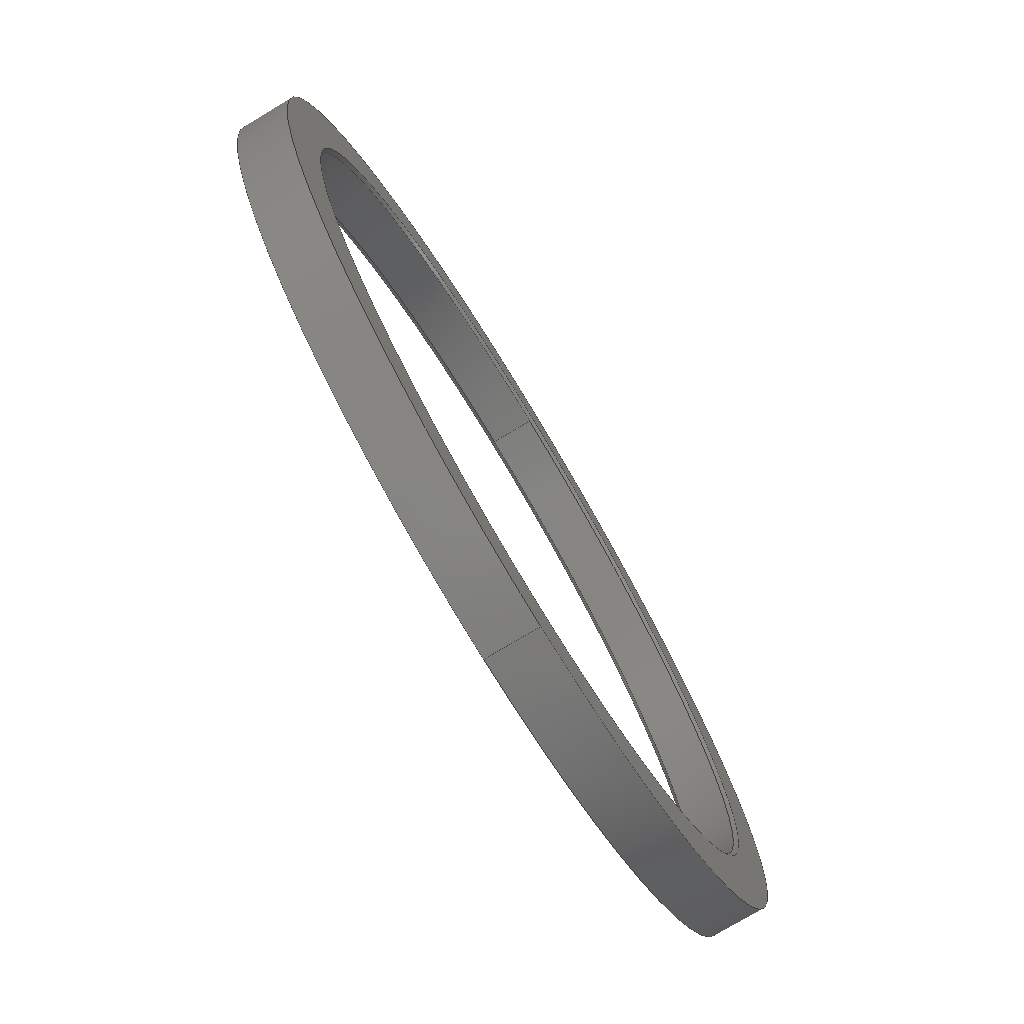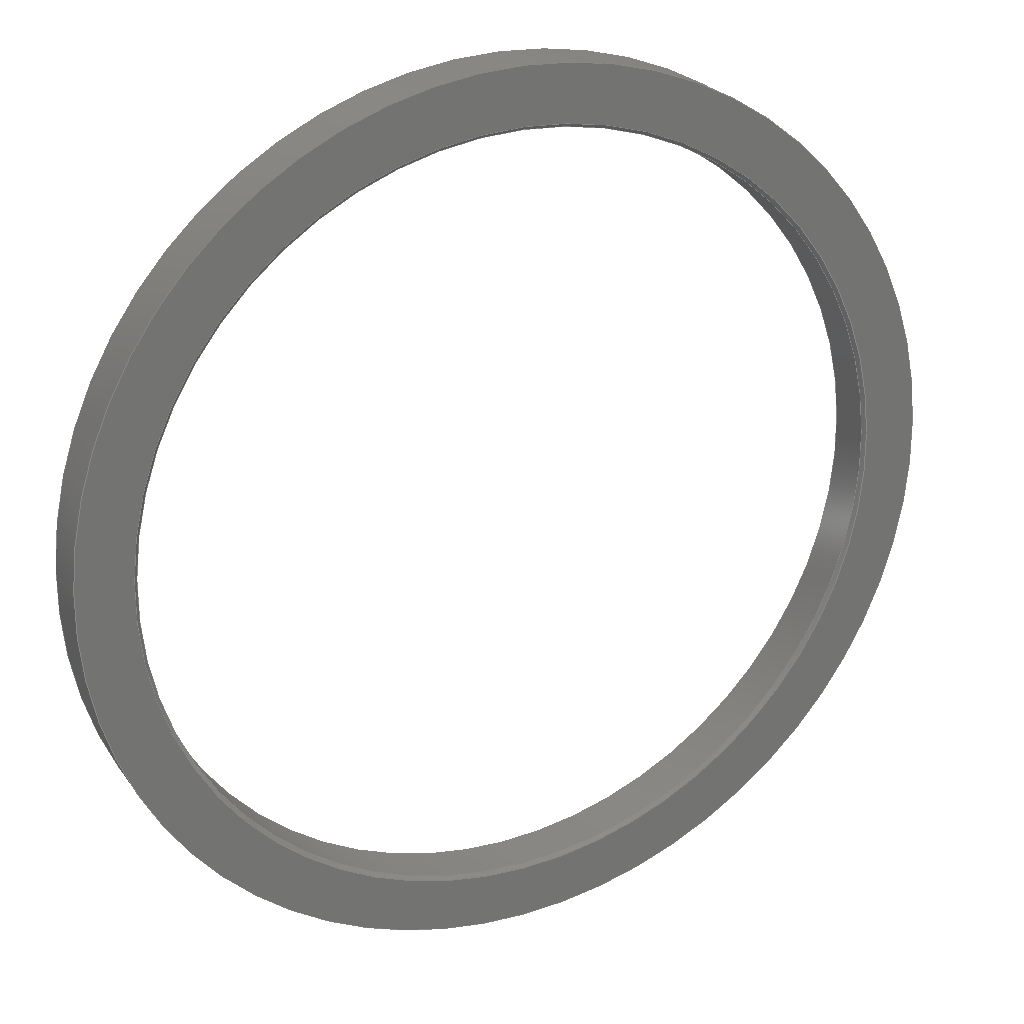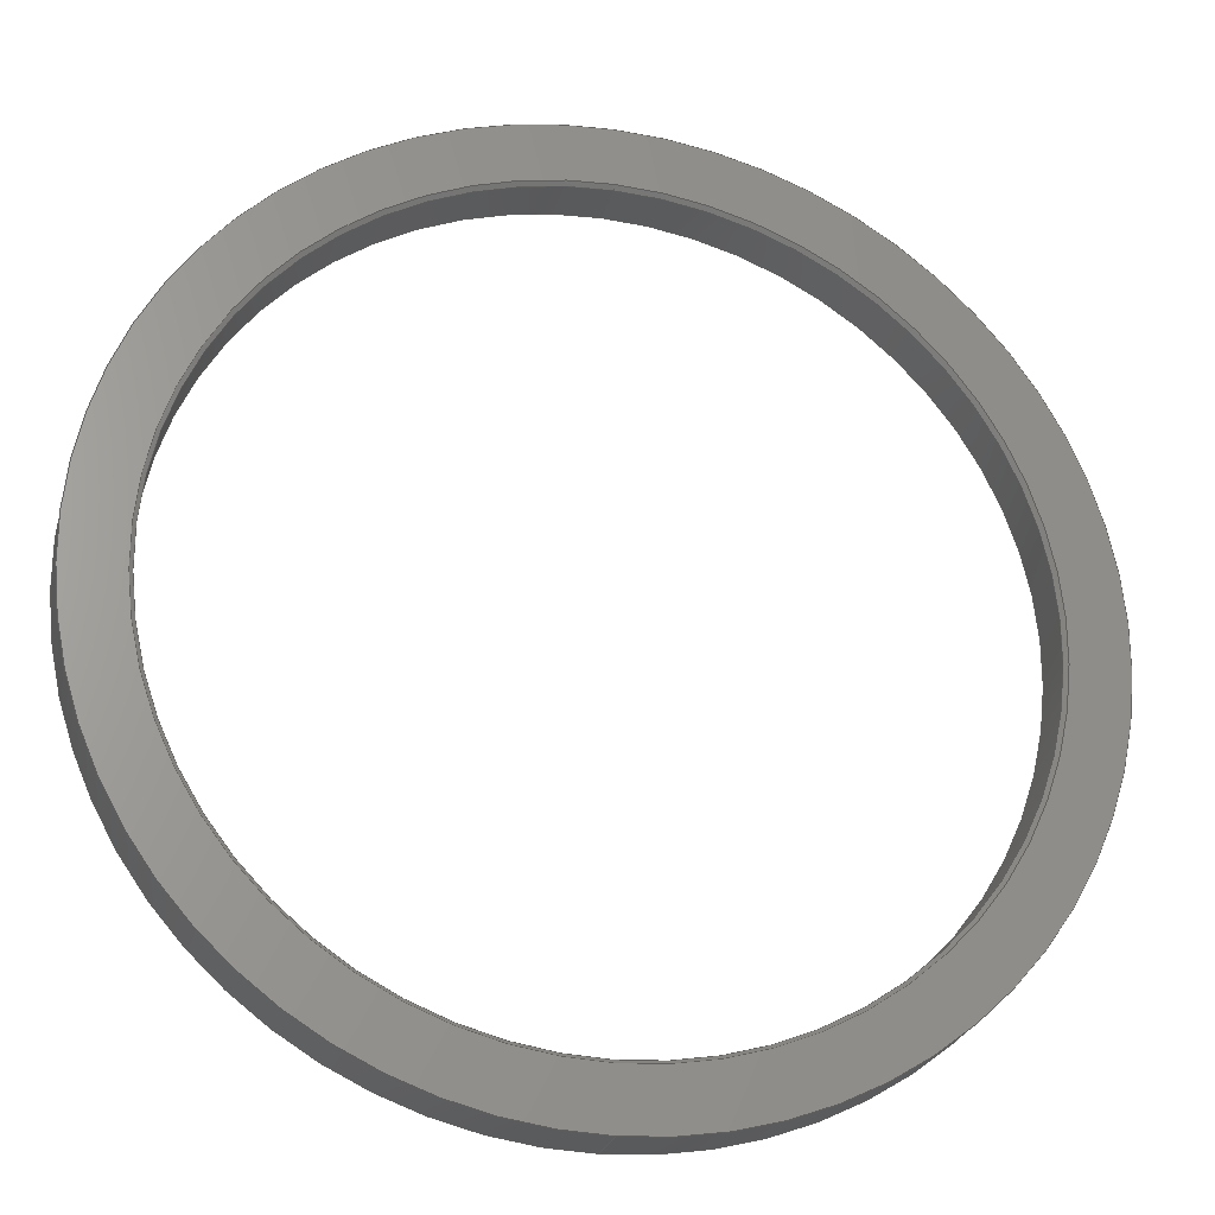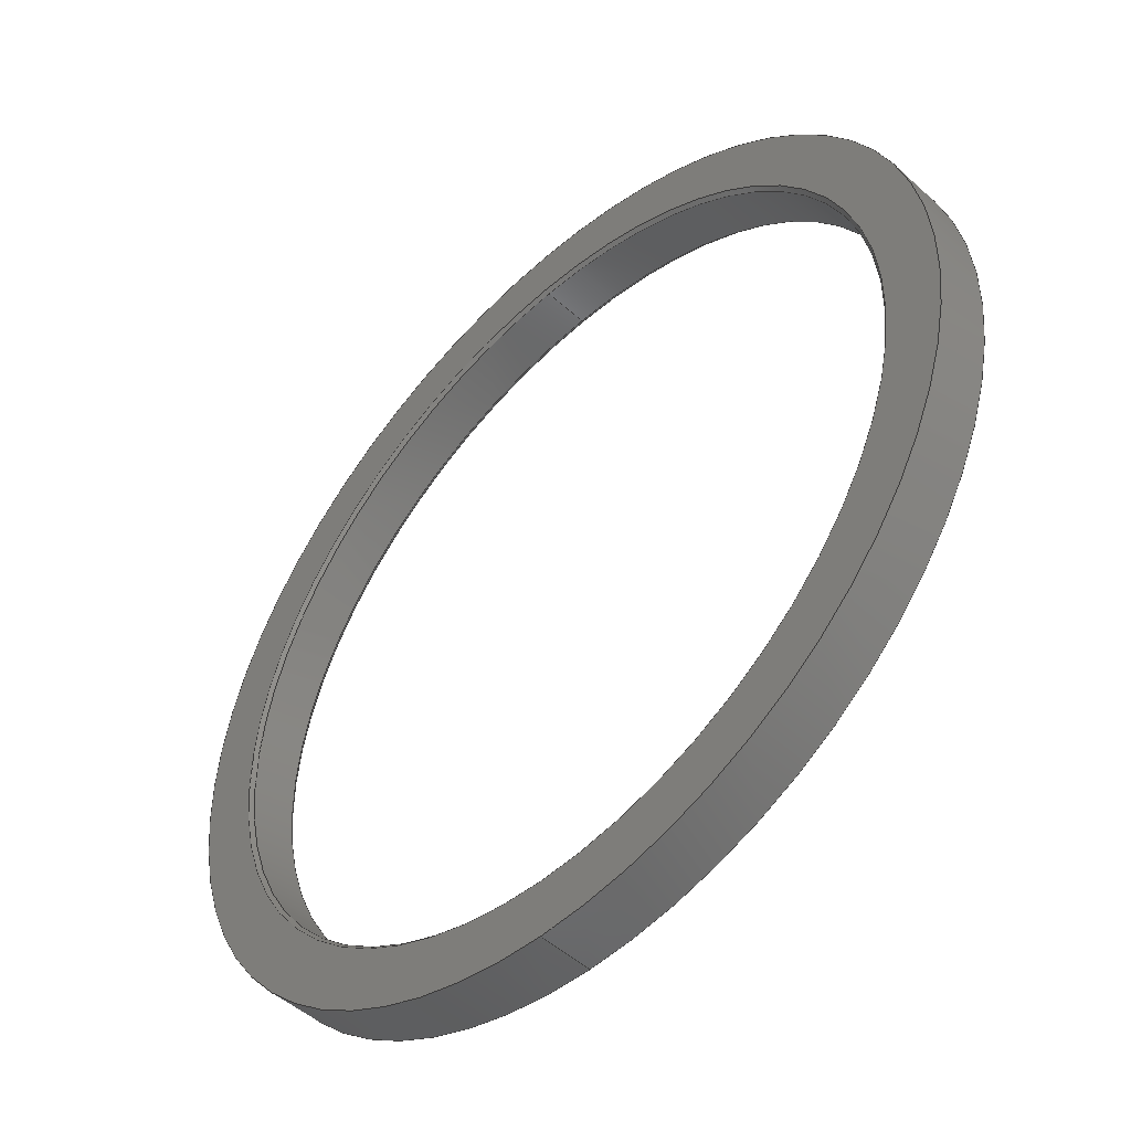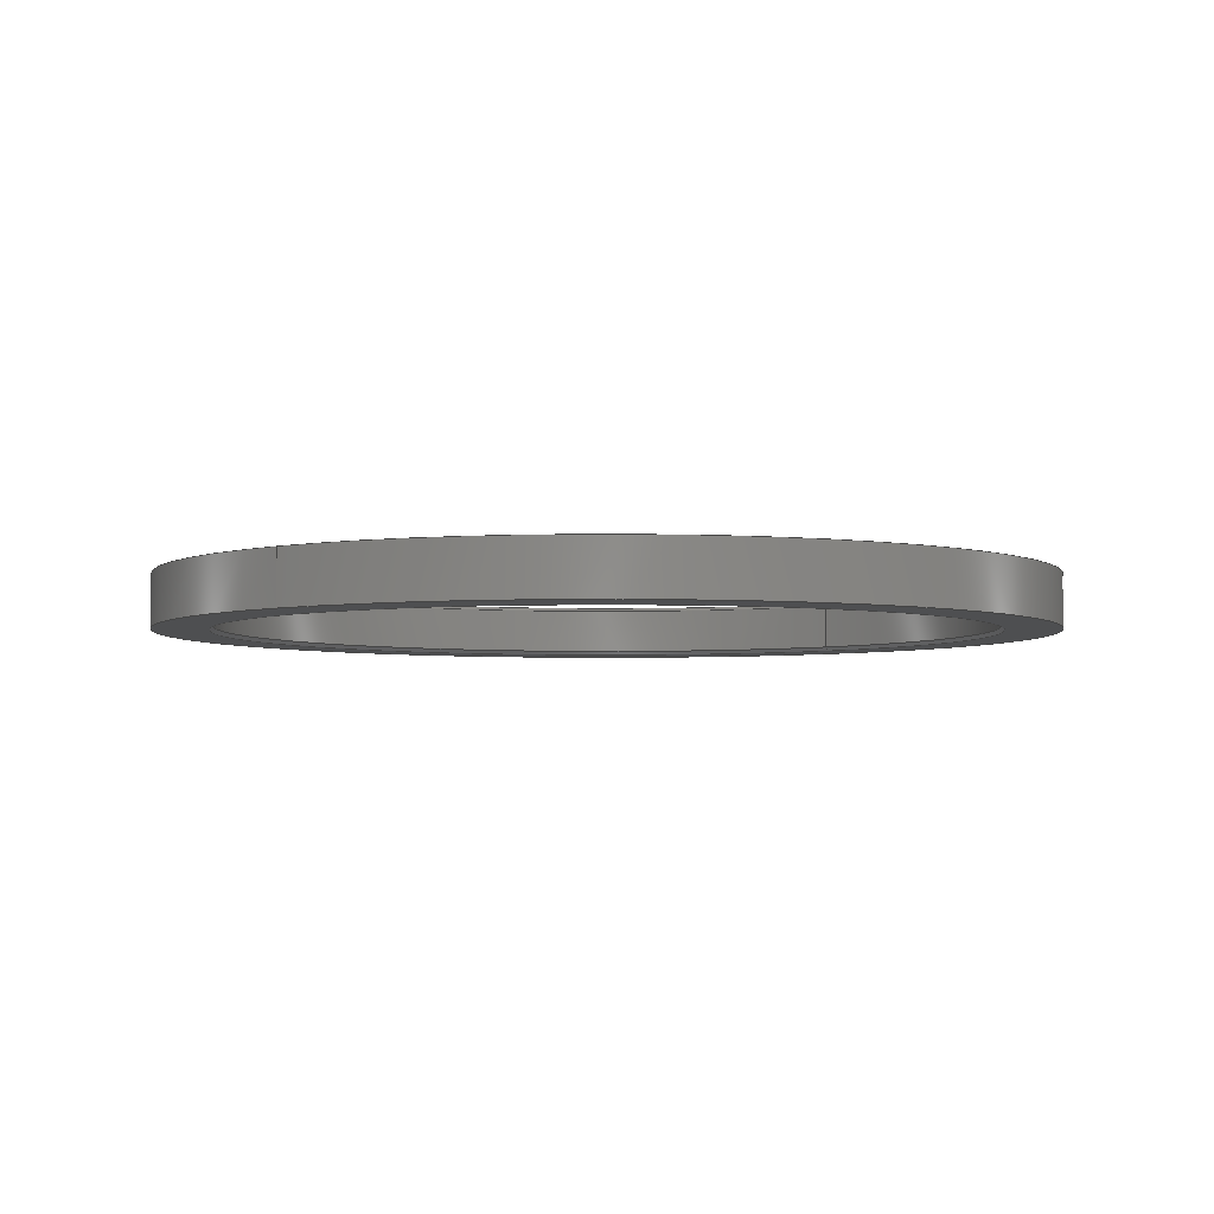
<metadata>
{"format":"step","ext":"step","renderer":"f3d","projection":"perspective","resolution":1024,"background":"white","views":[{"elev":-76.5,"azim":-59.1,"up":"+Z"},{"elev":24.6,"azim":-26.3,"up":"+Z"},{"elev":-24.8,"azim":-13.8,"up":"+Z"},{"elev":-49.0,"azim":-135.0,"up":"+Z"},{"elev":-4.2,"azim":-140.8,"up":"+Y"}]}
</metadata>
<code>
ISO-10303-21;
DATA;
#1=MECHANICAL_DESIGN_GEOMETRIC_PRESENTATION_REPRESENTATION('',(#4),#232);
#2=SHAPE_REPRESENTATION_RELATIONSHIP('SRR','None',#239,#3);
#3=ADVANCED_BREP_SHAPE_REPRESENTATION('',(#5),#231);
#4=STYLED_ITEM('',(#249),#5);
#5=MANIFOLD_SOLID_BREP('Solid1',#114);
#6=FACE_BOUND('',#23,.T.);
#7=FACE_BOUND('',#25,.T.);
#8=PLANE('',#150);
#9=PLANE('',#151);
#10=CONICAL_SURFACE('',#139,32.8,0.7854);
#11=CONICAL_SURFACE('',#147,32.5,0.7854);
#12=FACE_OUTER_BOUND('',#18,.T.);
#13=FACE_OUTER_BOUND('',#19,.T.);
#14=FACE_OUTER_BOUND('',#20,.T.);
#15=FACE_OUTER_BOUND('',#21,.T.);
#16=FACE_OUTER_BOUND('',#22,.T.);
#17=FACE_OUTER_BOUND('',#24,.T.);
#18=EDGE_LOOP('',(#74,#75,#76,#77,#78,#79));
#19=EDGE_LOOP('',(#80,#81,#82,#83,#84,#85));
#20=EDGE_LOOP('',(#86,#87,#88,#89,#90,#91));
#21=EDGE_LOOP('',(#92,#93,#94,#95,#96,#97));
#22=EDGE_LOOP('',(#98,#99));
#23=EDGE_LOOP('',(#100,#101));
#24=EDGE_LOOP('',(#102,#103));
#25=EDGE_LOOP('',(#104,#105));
#26=LINE('',#201,#30);
#27=LINE('',#211,#31);
#28=LINE('',#220,#32);
#29=LINE('',#223,#33);
#30=VECTOR('',#160,37.5);
#31=VECTOR('',#171,32.8);
#32=VECTOR('',#182,32.5);
#33=VECTOR('',#185,32.5);
#34=CIRCLE('',#135,37.5);
#35=CIRCLE('',#136,37.5);
#36=CIRCLE('',#137,37.5);
#37=CIRCLE('',#138,37.5);
#38=CIRCLE('',#140,32.5);
#39=CIRCLE('',#141,32.5);
#40=CIRCLE('',#142,32.8);
#41=CIRCLE('',#143,32.8);
#42=CIRCLE('',#145,32.5);
#43=CIRCLE('',#146,32.5);
#44=CIRCLE('',#148,32.8);
#45=CIRCLE('',#149,32.8);
#46=VERTEX_POINT('',#196);
#47=VERTEX_POINT('',#197);
#48=VERTEX_POINT('',#200);
#49=VERTEX_POINT('',#202);
#50=VERTEX_POINT('',#206);
#51=VERTEX_POINT('',#207);
#52=VERTEX_POINT('',#210);
#53=VERTEX_POINT('',#212);
#54=VERTEX_POINT('',#216);
#55=VERTEX_POINT('',#217);
#56=VERTEX_POINT('',#222);
#57=VERTEX_POINT('',#224);
#58=EDGE_CURVE('',#46,#47,#34,.T.);
#59=EDGE_CURVE('',#47,#46,#35,.T.);
#60=EDGE_CURVE('',#47,#48,#26,.T.);
#61=EDGE_CURVE('',#49,#48,#36,.T.);
#62=EDGE_CURVE('',#48,#49,#37,.T.);
#63=EDGE_CURVE('',#50,#51,#38,.T.);
#64=EDGE_CURVE('',#51,#50,#39,.T.);
#65=EDGE_CURVE('',#51,#52,#27,.T.);
#66=EDGE_CURVE('',#52,#53,#40,.T.);
#67=EDGE_CURVE('',#53,#52,#41,.T.);
#68=EDGE_CURVE('',#54,#55,#42,.T.);
#69=EDGE_CURVE('',#55,#54,#43,.T.);
#70=EDGE_CURVE('',#55,#51,#28,.T.);
#71=EDGE_CURVE('',#54,#56,#29,.T.);
#72=EDGE_CURVE('',#57,#56,#44,.T.);
#73=EDGE_CURVE('',#56,#57,#45,.T.);
#74=ORIENTED_EDGE('',*,*,#58,.F.);
#75=ORIENTED_EDGE('',*,*,#59,.F.);
#76=ORIENTED_EDGE('',*,*,#60,.T.);
#77=ORIENTED_EDGE('',*,*,#61,.F.);
#78=ORIENTED_EDGE('',*,*,#62,.F.);
#79=ORIENTED_EDGE('',*,*,#60,.F.);
#80=ORIENTED_EDGE('',*,*,#63,.F.);
#81=ORIENTED_EDGE('',*,*,#64,.F.);
#82=ORIENTED_EDGE('',*,*,#65,.T.);
#83=ORIENTED_EDGE('',*,*,#66,.T.);
#84=ORIENTED_EDGE('',*,*,#67,.T.);
#85=ORIENTED_EDGE('',*,*,#65,.F.);
#86=ORIENTED_EDGE('',*,*,#68,.F.);
#87=ORIENTED_EDGE('',*,*,#69,.F.);
#88=ORIENTED_EDGE('',*,*,#70,.T.);
#89=ORIENTED_EDGE('',*,*,#64,.T.);
#90=ORIENTED_EDGE('',*,*,#63,.T.);
#91=ORIENTED_EDGE('',*,*,#70,.F.);
#92=ORIENTED_EDGE('',*,*,#68,.T.);
#93=ORIENTED_EDGE('',*,*,#69,.T.);
#94=ORIENTED_EDGE('',*,*,#71,.T.);
#95=ORIENTED_EDGE('',*,*,#72,.F.);
#96=ORIENTED_EDGE('',*,*,#73,.F.);
#97=ORIENTED_EDGE('',*,*,#71,.F.);
#98=ORIENTED_EDGE('',*,*,#58,.T.);
#99=ORIENTED_EDGE('',*,*,#59,.T.);
#100=ORIENTED_EDGE('',*,*,#72,.T.);
#101=ORIENTED_EDGE('',*,*,#73,.T.);
#102=ORIENTED_EDGE('',*,*,#61,.T.);
#103=ORIENTED_EDGE('',*,*,#62,.T.);
#104=ORIENTED_EDGE('',*,*,#67,.F.);
#105=ORIENTED_EDGE('',*,*,#66,.F.);
#106=CYLINDRICAL_SURFACE('',#134,37.5);
#107=CYLINDRICAL_SURFACE('',#144,32.5);
#108=ADVANCED_FACE('',(#12),#106,.T.);
#109=ADVANCED_FACE('',(#13),#10,.F.);
#110=ADVANCED_FACE('',(#14),#107,.F.);
#111=ADVANCED_FACE('',(#15),#11,.F.);
#112=ADVANCED_FACE('',(#16,#6),#8,.F.);
#113=ADVANCED_FACE('',(#17,#7),#9,.F.);
#114=CLOSED_SHELL('',(#108,#109,#110,#111,#112,#113));
#115=DERIVED_UNIT_ELEMENT(#117,1);
#116=DERIVED_UNIT_ELEMENT(#234,3);
#117=(
MASS_UNIT()
NAMED_UNIT(*)
SI_UNIT($,.GRAM.)
);
#118=DERIVED_UNIT((#115,#116));
#119=MEASURE_REPRESENTATION_ITEM('density measure',
POSITIVE_RATIO_MEASURE(1),#118);
#120=PROPERTY_DEFINITION_REPRESENTATION(#125,#122);
#121=PROPERTY_DEFINITION_REPRESENTATION(#126,#123);
#122=REPRESENTATION('material name',(#124),#231);
#123=REPRESENTATION('density',(#119),#231);
#124=DESCRIPTIVE_REPRESENTATION_ITEM('Generic','Generic');
#125=PROPERTY_DEFINITION('material property','material name',#241);
#126=PROPERTY_DEFINITION('material property','density of part',#241);
#127=DATE_TIME_ROLE('creation_date');
#128=APPLIED_DATE_AND_TIME_ASSIGNMENT(#129,#127,(#241));
#129=DATE_AND_TIME(#130,#131);
#130=CALENDAR_DATE(2018,4,12);
#131=LOCAL_TIME(14,40,50,#132);
#132=COORDINATED_UNIVERSAL_TIME_OFFSET(0,0,.BEHIND.);
#133=AXIS2_PLACEMENT_3D('placement',#194,#152,#153);
#134=AXIS2_PLACEMENT_3D('',#195,#154,#155);
#135=AXIS2_PLACEMENT_3D('',#198,#156,#157);
#136=AXIS2_PLACEMENT_3D('',#199,#158,#159);
#137=AXIS2_PLACEMENT_3D('',#203,#161,#162);
#138=AXIS2_PLACEMENT_3D('',#204,#163,#164);
#139=AXIS2_PLACEMENT_3D('',#205,#165,#166);
#140=AXIS2_PLACEMENT_3D('',#208,#167,#168);
#141=AXIS2_PLACEMENT_3D('',#209,#169,#170);
#142=AXIS2_PLACEMENT_3D('',#213,#172,#173);
#143=AXIS2_PLACEMENT_3D('',#214,#174,#175);
#144=AXIS2_PLACEMENT_3D('',#215,#176,#177);
#145=AXIS2_PLACEMENT_3D('',#218,#178,#179);
#146=AXIS2_PLACEMENT_3D('',#219,#180,#181);
#147=AXIS2_PLACEMENT_3D('',#221,#183,#184);
#148=AXIS2_PLACEMENT_3D('',#225,#186,#187);
#149=AXIS2_PLACEMENT_3D('',#226,#188,#189);
#150=AXIS2_PLACEMENT_3D('',#227,#190,#191);
#151=AXIS2_PLACEMENT_3D('',#228,#192,#193);
#152=DIRECTION('axis',(0,0,1));
#153=DIRECTION('refdir',(1,0,0));
#154=DIRECTION('center_axis',(0,1,0));
#155=DIRECTION('ref_axis',(0,0,1));
#156=DIRECTION('center_axis',(0,1,0));
#157=DIRECTION('ref_axis',(0,0,1));
#158=DIRECTION('center_axis',(0,1,0));
#159=DIRECTION('ref_axis',(0,0,1));
#160=DIRECTION('',(0,-1,0));
#161=DIRECTION('center_axis',(0,-1,0));
#162=DIRECTION('ref_axis',(0,0,1));
#163=DIRECTION('center_axis',(0,-1,0));
#164=DIRECTION('ref_axis',(0,0,1));
#165=DIRECTION('center_axis',(0,-1,0));
#166=DIRECTION('ref_axis',(0,0,-1));
#167=DIRECTION('center_axis',(0,-1,0));
#168=DIRECTION('ref_axis',(0,0,-1));
#169=DIRECTION('center_axis',(0,-1,0));
#170=DIRECTION('ref_axis',(0,0,-1));
#171=DIRECTION('',(-8.66e-17,-0.7071,0.7071));
#172=DIRECTION('center_axis',(0,-1,0));
#173=DIRECTION('ref_axis',(0,0,-1));
#174=DIRECTION('center_axis',(0,-1,0));
#175=DIRECTION('ref_axis',(0,0,-1));
#176=DIRECTION('center_axis',(0,-1,0));
#177=DIRECTION('ref_axis',(0,0,-1));
#178=DIRECTION('center_axis',(0,-1,0));
#179=DIRECTION('ref_axis',(0,0,-1));
#180=DIRECTION('center_axis',(0,-1,0));
#181=DIRECTION('ref_axis',(0,0,-1));
#182=DIRECTION('',(0,-1,0));
#183=DIRECTION('center_axis',(0,1,0));
#184=DIRECTION('ref_axis',(0,0,1));
#185=DIRECTION('',(-8.66e-17,0.7071,-0.7071));
#186=DIRECTION('center_axis',(0,-1,0));
#187=DIRECTION('ref_axis',(0,0,-1));
#188=DIRECTION('center_axis',(0,-1,0));
#189=DIRECTION('ref_axis',(0,0,-1));
#190=DIRECTION('center_axis',(0,-1,0));
#191=DIRECTION('ref_axis',(0,0,-1));
#192=DIRECTION('center_axis',(0,1,0));
#193=DIRECTION('ref_axis',(0,0,1));
#194=CARTESIAN_POINT('',(0,0,0));
#195=CARTESIAN_POINT('Origin',(0,-106.1,0));
#196=CARTESIAN_POINT('',(0,4.45,37.5));
#197=CARTESIAN_POINT('',(-4.592e-15,4.45,-37.5));
#198=CARTESIAN_POINT('Origin',(0,4.45,0));
#199=CARTESIAN_POINT('Origin',(0,4.45,0));
#200=CARTESIAN_POINT('',(-4.592e-15,0,-37.5));
#201=CARTESIAN_POINT('',(-4.592e-15,-106.1,-37.5));
#202=CARTESIAN_POINT('',(0,0,37.5));
#203=CARTESIAN_POINT('Origin',(0,0,0));
#204=CARTESIAN_POINT('Origin',(0,0,0));
#205=CARTESIAN_POINT('Origin',(0,0,0));
#206=CARTESIAN_POINT('',(0,0.3,-32.5));
#207=CARTESIAN_POINT('',(-3.98e-15,0.3,32.5));
#208=CARTESIAN_POINT('Origin',(0,0.3,0));
#209=CARTESIAN_POINT('Origin',(0,0.3,0));
#210=CARTESIAN_POINT('',(-4.017e-15,-2.103e-15,32.8));
#211=CARTESIAN_POINT('',(-4.017e-15,0,32.8));
#212=CARTESIAN_POINT('',(0,0,-32.8));
#213=CARTESIAN_POINT('Origin',(0,0,0));
#214=CARTESIAN_POINT('Origin',(0,0,0));
#215=CARTESIAN_POINT('Origin',(0,0,0));
#216=CARTESIAN_POINT('',(3.998e-15,4.15,-32.5));
#217=CARTESIAN_POINT('',(-3.98e-15,4.15,32.5));
#218=CARTESIAN_POINT('Origin',(0,4.15,0));
#219=CARTESIAN_POINT('Origin',(0,4.15,0));
#220=CARTESIAN_POINT('',(-3.98e-15,0,32.5));
#221=CARTESIAN_POINT('Origin',(0,4.15,0));
#222=CARTESIAN_POINT('',(-4.017e-15,4.45,-32.8));
#223=CARTESIAN_POINT('',(-3.98e-15,4.15,-32.5));
#224=CARTESIAN_POINT('',(0,4.45,32.8));
#225=CARTESIAN_POINT('Origin',(0,4.45,0));
#226=CARTESIAN_POINT('Origin',(0,4.45,0));
#227=CARTESIAN_POINT('Origin',(-34.5,4.45,0));
#228=CARTESIAN_POINT('Origin',(-34.5,0,0));
#229=UNCERTAINTY_MEASURE_WITH_UNIT(LENGTH_MEASURE(0.01),#233,
'DISTANCE_ACCURACY_VALUE',
'Maximum model space distance between geometric entities at asserted c
onnectivities');
#230=UNCERTAINTY_MEASURE_WITH_UNIT(LENGTH_MEASURE(0.01),#233,
'DISTANCE_ACCURACY_VALUE',
'Maximum model space distance between geometric entities at asserted c
onnectivities');
#231=(
GEOMETRIC_REPRESENTATION_CONTEXT(3)
GLOBAL_UNCERTAINTY_ASSIGNED_CONTEXT((#229))
GLOBAL_UNIT_ASSIGNED_CONTEXT((#233,#236,#235))
REPRESENTATION_CONTEXT('','3D')
);
#232=(
GEOMETRIC_REPRESENTATION_CONTEXT(3)
GLOBAL_UNCERTAINTY_ASSIGNED_CONTEXT((#230))
GLOBAL_UNIT_ASSIGNED_CONTEXT((#233,#236,#235))
REPRESENTATION_CONTEXT('','3D')
);
#233=(
LENGTH_UNIT()
NAMED_UNIT(*)
SI_UNIT(.MILLI.,.METRE.)
);
#234=(
LENGTH_UNIT()
NAMED_UNIT(*)
SI_UNIT(.CENTI.,.METRE.)
);
#235=(
NAMED_UNIT(*)
SI_UNIT($,.STERADIAN.)
SOLID_ANGLE_UNIT()
);
#236=(
NAMED_UNIT(*)
PLANE_ANGLE_UNIT()
SI_UNIT($,.RADIAN.)
);
#237=SHAPE_DEFINITION_REPRESENTATION(#238,#239);
#238=PRODUCT_DEFINITION_SHAPE('',$,#241);
#239=SHAPE_REPRESENTATION('',(#133),#231);
#240=PRODUCT_DEFINITION_CONTEXT('part definition',#245,'design');
#241=PRODUCT_DEFINITION('33116_Support','33116_Support',#242,#240);
#242=PRODUCT_DEFINITION_FORMATION('ANY',$,#247);
#243=PRODUCT_RELATED_PRODUCT_CATEGORY('33116_Support','33116_Support',(#247));
#244=APPLICATION_PROTOCOL_DEFINITION('international standard',
'automotive_design',2009,#245);
#245=APPLICATION_CONTEXT(
'Core Data for Automotive Mechanical Design Process');
#246=PRODUCT_CONTEXT('part definition',#245,'mechanical');
#247=PRODUCT('33116_Support','33116_Support',$,(#246));
#248=PRESENTATION_STYLE_ASSIGNMENT((#250));
#249=PRESENTATION_STYLE_ASSIGNMENT((#251));
#250=SURFACE_STYLE_USAGE(.BOTH.,#252);
#251=SURFACE_STYLE_USAGE(.BOTH.,#253);
#252=SURFACE_SIDE_STYLE('',(#254));
#253=SURFACE_SIDE_STYLE('',(#255));
#254=SURFACE_STYLE_FILL_AREA(#256);
#255=SURFACE_STYLE_FILL_AREA(#257);
#256=FILL_AREA_STYLE('',(#258));
#257=FILL_AREA_STYLE('',(#259));
#258=FILL_AREA_STYLE_COLOUR('',#260);
#259=FILL_AREA_STYLE_COLOUR('',#261);
#260=COLOUR_RGB('',0.749,0.749,0.749);
#261=COLOUR_RGB('',0,0,0);
ENDSEC;
END-ISO-10303-21;

</code>
